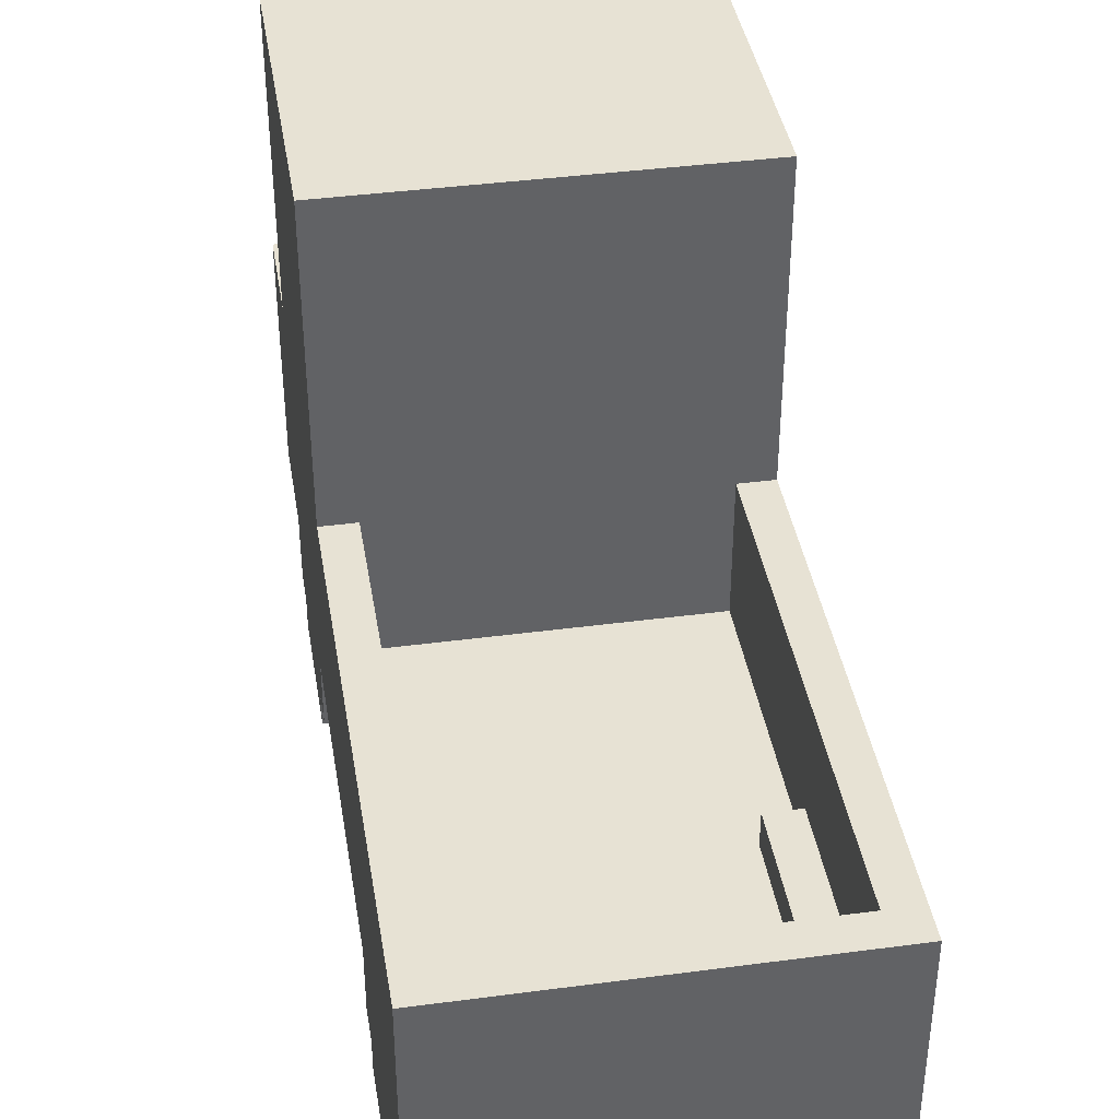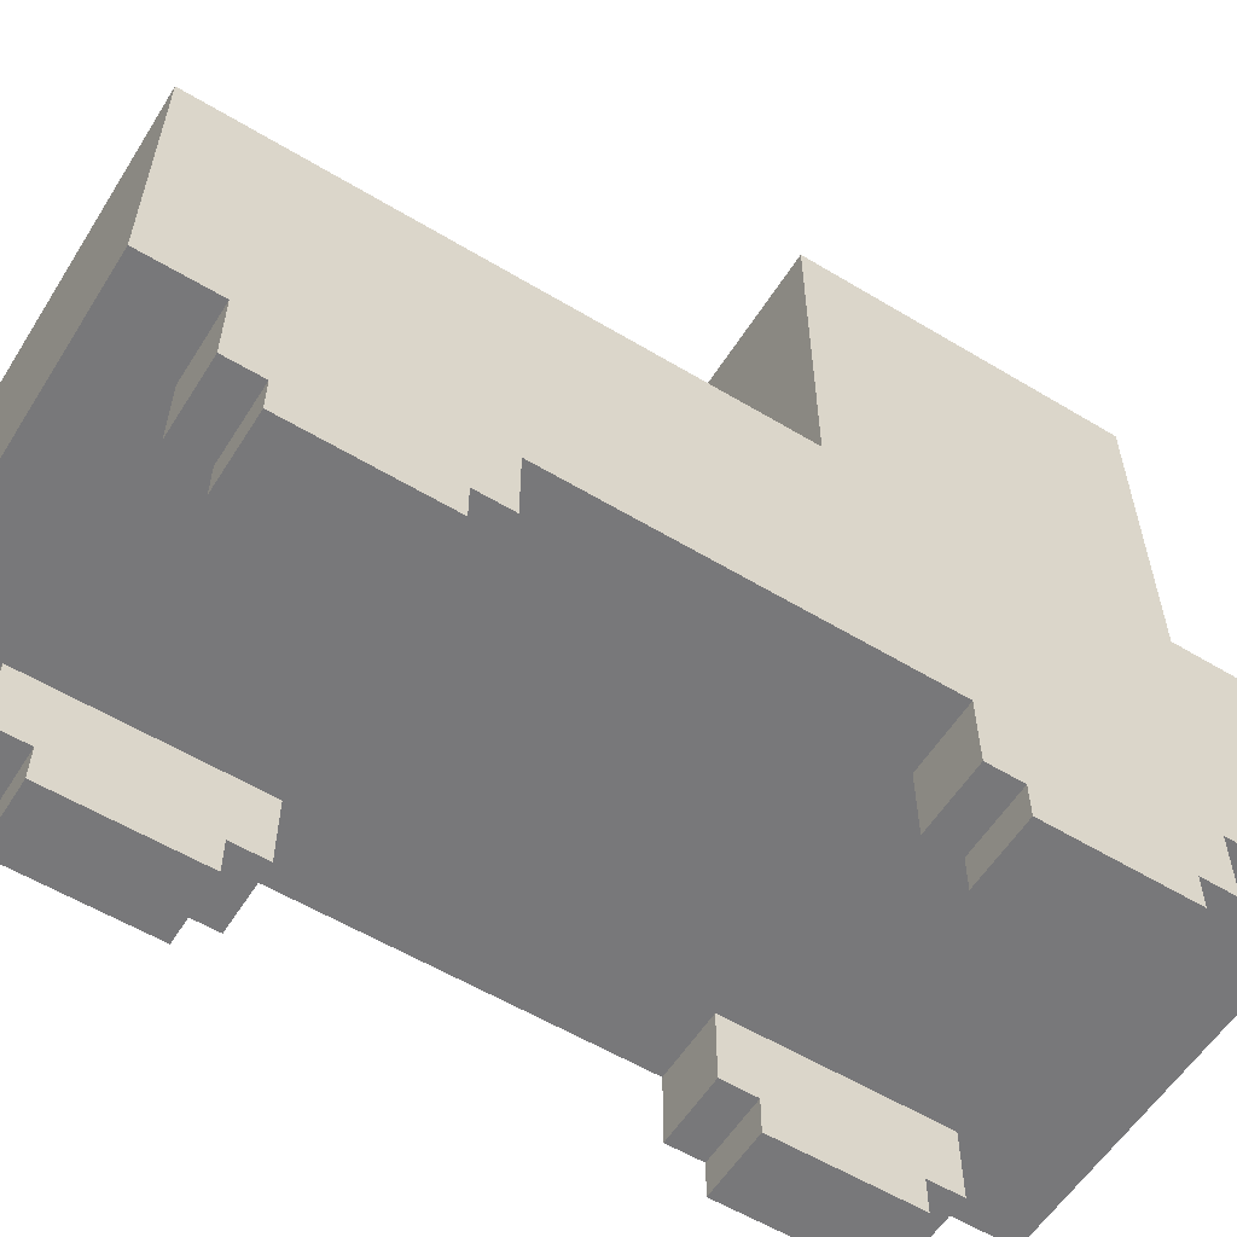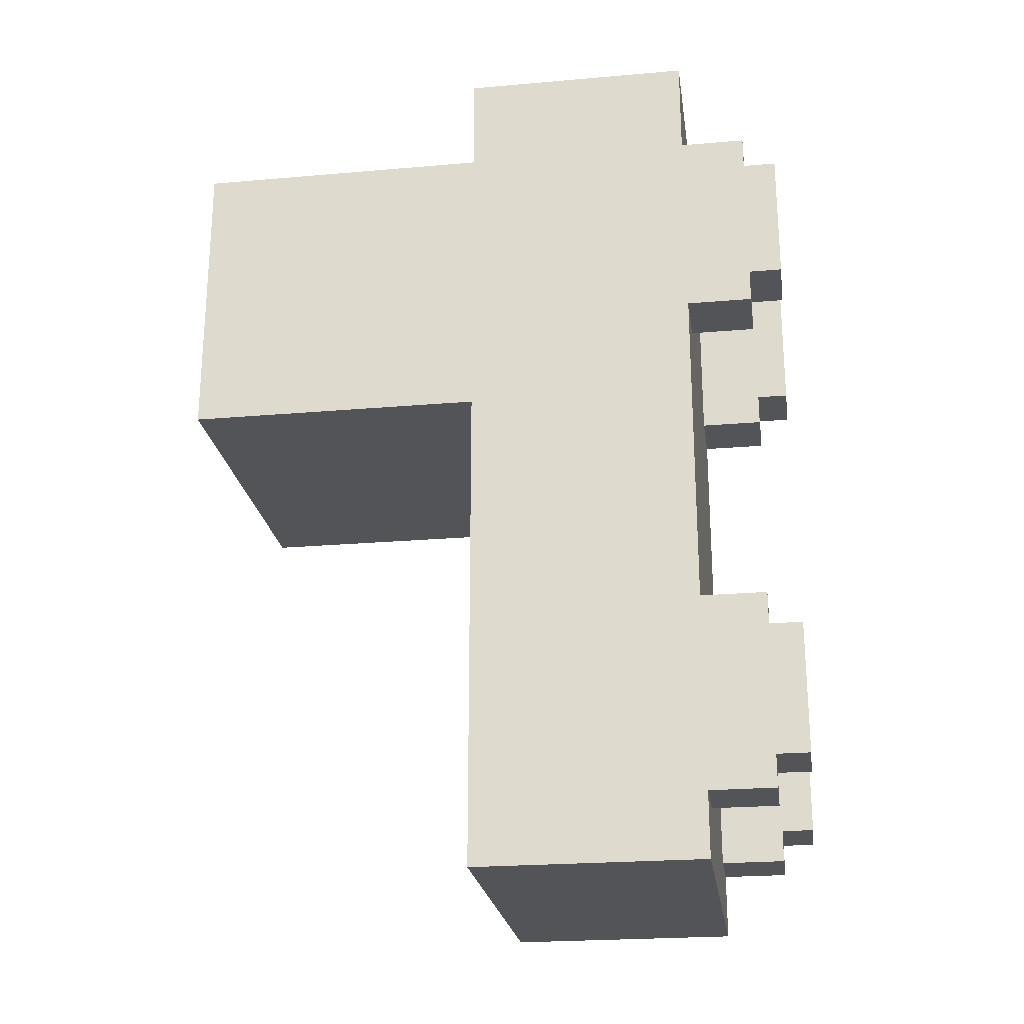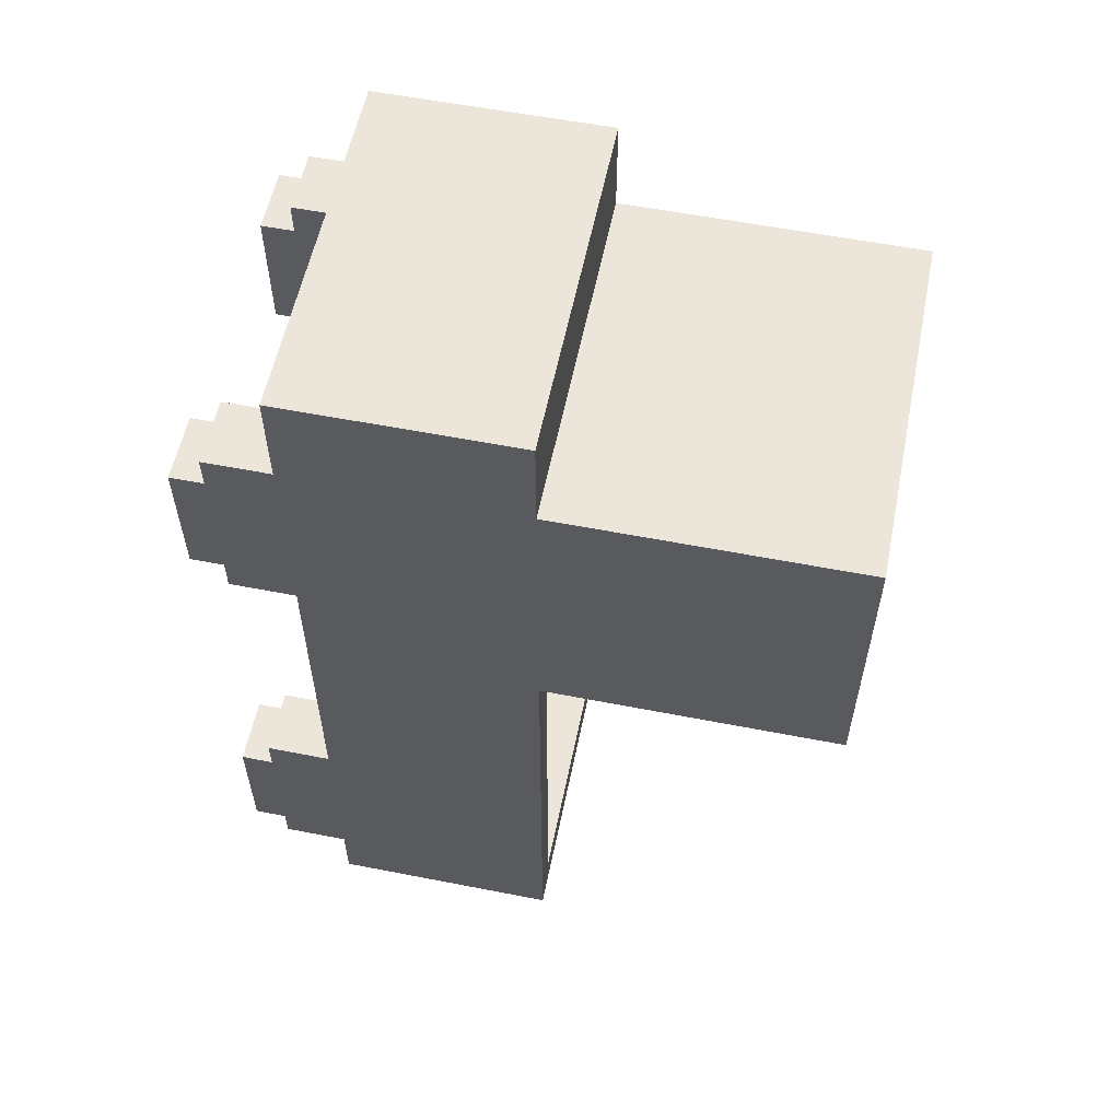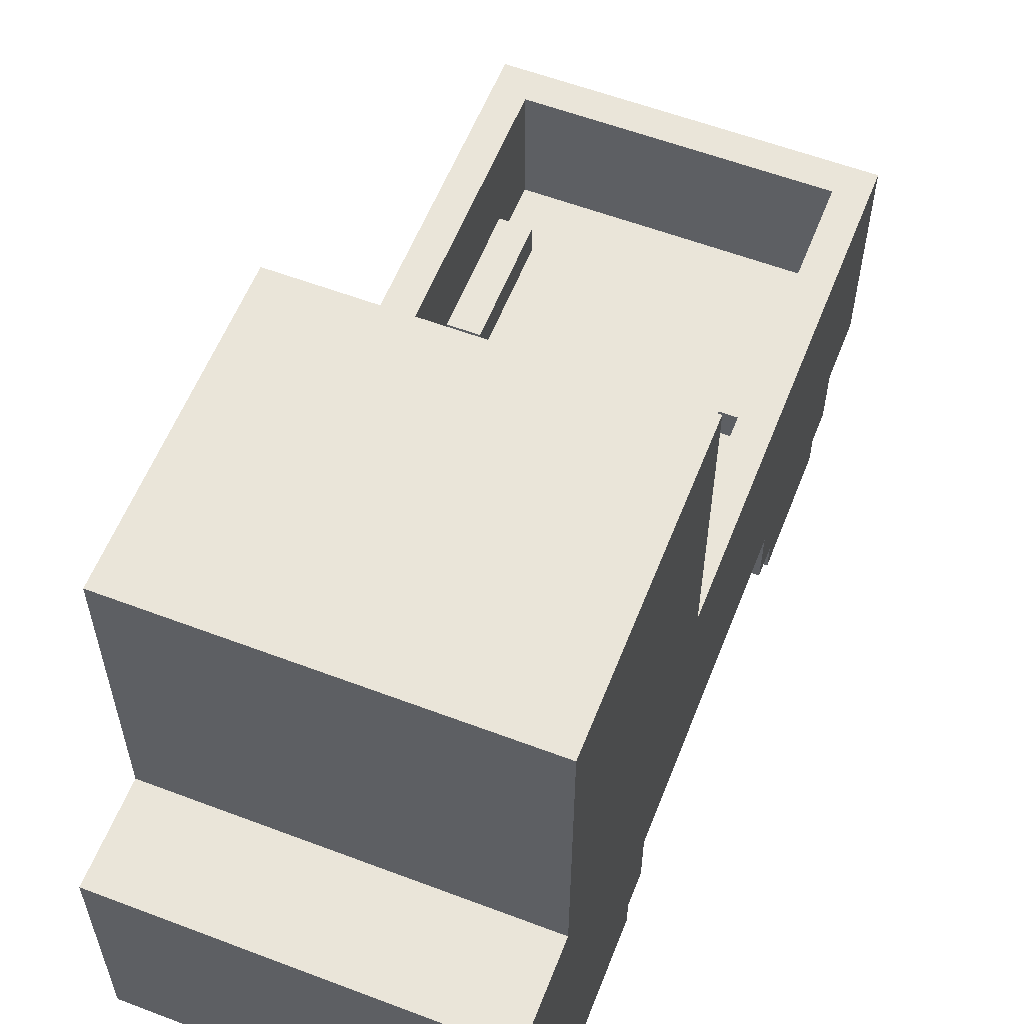
<metadata>
{"format":"obj","ext":"obj","renderer":"f3d","projection":"perspective","resolution":1024,"background":"white","views":[{"elev":39.9,"azim":170.7,"up":"+Y"},{"elev":-57.6,"azim":-122.0,"up":"+Y"},{"elev":-23.5,"azim":-81.7,"up":"+Z"},{"elev":57.3,"azim":101.5,"up":"+Z"},{"elev":58.2,"azim":21.4,"up":"+Y"}]}
</metadata>
<code>
g pickuptruck_blue
v -5.5 0 9.5
v -5.5 0 5.5
v -5.5 0 -6.5
v -5.5 0 -10.5
v -5.5 1 10.5
v -5.5 1 9.5
v -5.5 1 5.5
v -5.5 1 4.5
v -5.5 1 -5.5
v -5.5 1 -6.5
v -5.5 1 -10.5
v -5.5 1 -11.5
v -5.5 2 8.5
v -5.5 2 6.5
v -5.5 2 -7.5
v -5.5 2 -9.5
v -5.5 3 13.5
v -5.5 3 10.5
v -5.5 3 4.5
v -5.5 3 -5.5
v -5.5 3 -11.5
v -5.5 3 -13.5
v -5.5 4 8.5
v -5.5 4 6.5
v -5.5 4 -7.5
v -5.5 4 -9.5
v -5.5 5 10.5
v -5.5 5 9.5
v -5.5 5 5.5
v -5.5 5 4.5
v -5.5 5 -5.5
v -5.5 5 -6.5
v -5.5 5 -10.5
v -5.5 5 -11.5
v -5.5 6 9.5
v -5.5 6 5.5
v -5.5 6 -6.5
v -5.5 6 -10.5
v -5.5 10 13.5
v -5.5 10 10.5
v -5.5 10 1.5
v -5.5 10 -13.5
v -5.5 12 9.5
v -5.5 12 2.5
v -5.5 18 9.5
v -5.5 18 2.5
v -5.5 19 10.5
v -5.5 19 1.5
v 3.5 0 9.5
v 3.5 0 5.5
v 3.5 0 -6.5
v 3.5 0 -10.5
v 3.5 1 10.5
v 3.5 1 9.5
v 3.5 1 5.5
v 3.5 1 4.5
v 3.5 1 -5.5
v 3.5 1 -6.5
v 3.5 1 -10.5
v 3.5 1 -11.5
v 3.5 3 10.5
v 3.5 3 4.5
v 3.5 3 -5.5
v 3.5 3 -11.5
v 3.5 6 -6.5
v 3.5 6 -10.5
v 3.5 7 -6.5
v 3.5 7 -10.5
v 4.5 6 1.5
v 4.5 6 -6.5
v 4.5 6 -10.5
v 4.5 6 -12.5
v 4.5 7 -6.5
v 4.5 7 -10.5
v 4.5 10 1.5
v 4.5 10 -12.5
v 4.5 11 9.5
v 4.5 11 2.5
v 4.5 12 9.5
v 4.5 12 2.5
v 4.5 18 9.5
v 4.5 18 2.5
v -4.5 6 1.5
v -4.5 6 -6.5
v -4.5 6 -10.5
v -4.5 6 -12.5
v -4.5 7 -6.5
v -4.5 7 -10.5
v -4.5 10 1.5
v -4.5 10 -12.5
v -4.5 11 9.5
v -4.5 11 2.5
v -4.5 12 9.5
v -4.5 12 2.5
v -4.5 18 9.5
v -4.5 18 2.5
v -3.5 0 9.5
v -3.5 0 5.5
v -3.5 0 -6.5
v -3.5 0 -10.5
v -3.5 1 10.5
v -3.5 1 9.5
v -3.5 1 5.5
v -3.5 1 4.5
v -3.5 1 -5.5
v -3.5 1 -6.5
v -3.5 1 -10.5
v -3.5 1 -11.5
v -3.5 3 10.5
v -3.5 3 4.5
v -3.5 3 -5.5
v -3.5 3 -11.5
v -3.5 6 -6.5
v -3.5 6 -10.5
v -3.5 7 -6.5
v -3.5 7 -10.5
v 5.5 0 9.5
v 5.5 0 5.5
v 5.5 0 -6.5
v 5.5 0 -10.5
v 5.5 1 10.5
v 5.5 1 9.5
v 5.5 1 5.5
v 5.5 1 4.5
v 5.5 1 -5.5
v 5.5 1 -6.5
v 5.5 1 -10.5
v 5.5 1 -11.5
v 5.5 2 8.5
v 5.5 2 6.5
v 5.5 2 -7.5
v 5.5 2 -9.5
v 5.5 3 13.5
v 5.5 3 10.5
v 5.5 3 4.5
v 5.5 3 -5.5
v 5.5 3 -11.5
v 5.5 3 -13.5
v 5.5 4 8.5
v 5.5 4 6.5
v 5.5 4 -7.5
v 5.5 4 -9.5
v 5.5 5 10.5
v 5.5 5 9.5
v 5.5 5 5.5
v 5.5 5 4.5
v 5.5 5 -5.5
v 5.5 5 -6.5
v 5.5 5 -10.5
v 5.5 5 -11.5
v 5.5 6 9.5
v 5.5 6 5.5
v 5.5 6 -6.5
v 5.5 6 -10.5
v 5.5 10 13.5
v 5.5 10 10.5
v 5.5 10 1.5
v 5.5 10 -13.5
v 5.5 12 9.5
v 5.5 12 2.5
v 5.5 18 9.5
v 5.5 18 2.5
v 5.5 19 10.5
v 5.5 19 1.5
v -5.5 3 13.5
v -5.5 10 13.5
v -4.5 6 13.5
v -4.5 9 13.5
v -1.5 6 13.5
v -1.5 9 13.5
v 1.5 6 13.5
v 1.5 9 13.5
v 4.5 6 13.5
v 4.5 9 13.5
v 5.5 3 13.5
v 5.5 10 13.5
v -5.5 1 10.5
v -5.5 3 10.5
v -5.5 10 10.5
v -5.5 19 10.5
v -4.5 11 10.5
v -4.5 18 10.5
v -3.5 1 10.5
v -3.5 3 10.5
v 3.5 1 10.5
v 3.5 3 10.5
v 4.5 11 10.5
v 4.5 18 10.5
v 5.5 1 10.5
v 5.5 3 10.5
v 5.5 10 10.5
v 5.5 19 10.5
v -5.5 0 9.5
v -5.5 1 9.5
v -3.5 0 9.5
v -3.5 1 9.5
v 3.5 0 9.5
v 3.5 1 9.5
v 5.5 0 9.5
v 5.5 1 9.5
v -4.5 11 2.5
v -4.5 12 2.5
v -4.5 18 2.5
v 4.5 11 2.5
v 4.5 12 2.5
v 4.5 18 2.5
v -5.5 1 -5.5
v -5.5 3 -5.5
v -3.5 1 -5.5
v -3.5 3 -5.5
v 3.5 1 -5.5
v 3.5 3 -5.5
v 5.5 1 -5.5
v 5.5 3 -5.5
v -5.5 0 -6.5
v -5.5 1 -6.5
v -4.5 6 -6.5
v -4.5 7 -6.5
v -3.5 0 -6.5
v -3.5 1 -6.5
v -3.5 6 -6.5
v -3.5 7 -6.5
v 3.5 0 -6.5
v 3.5 1 -6.5
v 3.5 6 -6.5
v 3.5 7 -6.5
v 4.5 6 -6.5
v 4.5 7 -6.5
v 5.5 0 -6.5
v 5.5 1 -6.5
v -4.5 6 -12.5
v -4.5 10 -12.5
v 4.5 6 -12.5
v 4.5 10 -12.5
v -4.5 11 9.5
v -4.5 12 9.5
v -4.5 18 9.5
v 4.5 11 9.5
v 4.5 12 9.5
v 4.5 18 9.5
v -5.5 0 5.5
v -5.5 1 5.5
v -3.5 0 5.5
v -3.5 1 5.5
v 3.5 0 5.5
v 3.5 1 5.5
v 5.5 0 5.5
v 5.5 1 5.5
v -5.5 1 4.5
v -5.5 3 4.5
v -3.5 1 4.5
v -3.5 3 4.5
v 3.5 1 4.5
v 3.5 3 4.5
v 5.5 1 4.5
v 5.5 3 4.5
v -5.5 10 1.5
v -5.5 19 1.5
v -4.5 6 1.5
v -4.5 10 1.5
v -4.5 12 1.5
v -4.5 18 1.5
v 4.5 6 1.5
v 4.5 10 1.5
v 4.5 12 1.5
v 4.5 18 1.5
v 5.5 10 1.5
v 5.5 19 1.5
v -5.5 0 -10.5
v -5.5 1 -10.5
v -4.5 6 -10.5
v -4.5 7 -10.5
v -3.5 0 -10.5
v -3.5 1 -10.5
v -3.5 6 -10.5
v -3.5 7 -10.5
v 3.5 0 -10.5
v 3.5 1 -10.5
v 3.5 6 -10.5
v 3.5 7 -10.5
v 4.5 6 -10.5
v 4.5 7 -10.5
v 5.5 0 -10.5
v 5.5 1 -10.5
v -5.5 1 -11.5
v -5.5 3 -11.5
v -3.5 1 -11.5
v -3.5 3 -11.5
v 3.5 1 -11.5
v 3.5 3 -11.5
v 5.5 1 -11.5
v 5.5 3 -11.5
v -5.5 3 -13.5
v -5.5 10 -13.5
v 5.5 3 -13.5
v 5.5 10 -13.5
v -5.5 0 9.5
v -3.5 0 9.5
v 3.5 0 9.5
v 5.5 0 9.5
v -5.5 0 5.5
v -3.5 0 5.5
v 3.5 0 5.5
v 5.5 0 5.5
v -5.5 0 -6.5
v -3.5 0 -6.5
v 3.5 0 -6.5
v 5.5 0 -6.5
v -5.5 0 -10.5
v -3.5 0 -10.5
v 3.5 0 -10.5
v 5.5 0 -10.5
v -5.5 1 10.5
v -3.5 1 10.5
v 3.5 1 10.5
v 5.5 1 10.5
v -5.5 1 9.5
v -3.5 1 9.5
v 3.5 1 9.5
v 5.5 1 9.5
v -5.5 1 5.5
v -3.5 1 5.5
v 3.5 1 5.5
v 5.5 1 5.5
v -5.5 1 4.5
v -3.5 1 4.5
v 3.5 1 4.5
v 5.5 1 4.5
v -5.5 1 -5.5
v -3.5 1 -5.5
v 3.5 1 -5.5
v 5.5 1 -5.5
v -5.5 1 -6.5
v -3.5 1 -6.5
v 3.5 1 -6.5
v 5.5 1 -6.5
v -5.5 1 -10.5
v -3.5 1 -10.5
v 3.5 1 -10.5
v 5.5 1 -10.5
v -5.5 1 -11.5
v -3.5 1 -11.5
v 3.5 1 -11.5
v 5.5 1 -11.5
v -5.5 3 13.5
v 5.5 3 13.5
v -5.5 3 10.5
v -3.5 3 10.5
v 3.5 3 10.5
v 5.5 3 10.5
v -5.5 3 4.5
v -3.5 3 4.5
v 3.5 3 4.5
v 5.5 3 4.5
v -5.5 3 -5.5
v -3.5 3 -5.5
v 3.5 3 -5.5
v 5.5 3 -5.5
v -5.5 3 -11.5
v -3.5 3 -11.5
v 3.5 3 -11.5
v 5.5 3 -11.5
v -5.5 3 -13.5
v 5.5 3 -13.5
v -4.5 18 9.5
v 4.5 18 9.5
v -4.5 18 2.5
v 4.5 18 2.5
v -4.5 6 1.5
v 4.5 6 1.5
v -4.5 6 -6.5
v -3.5 6 -6.5
v 3.5 6 -6.5
v 4.5 6 -6.5
v -4.5 6 -10.5
v -3.5 6 -10.5
v 3.5 6 -10.5
v 4.5 6 -10.5
v -4.5 6 -12.5
v 4.5 6 -12.5
v -4.5 7 -6.5
v -3.5 7 -6.5
v 3.5 7 -6.5
v 4.5 7 -6.5
v -4.5 7 -10.5
v -3.5 7 -10.5
v 3.5 7 -10.5
v 4.5 7 -10.5
v -5.5 10 13.5
v 5.5 10 13.5
v -5.5 10 10.5
v 5.5 10 10.5
v -5.5 10 1.5
v -4.5 10 1.5
v 4.5 10 1.5
v 5.5 10 1.5
v -4.5 10 -12.5
v 4.5 10 -12.5
v -5.5 10 -13.5
v 5.5 10 -13.5
v -4.5 11 9.5
v 4.5 11 9.5
v -4.5 11 2.5
v 4.5 11 2.5
v -5.5 19 10.5
v 5.5 19 10.5
v -5.5 19 1.5
v 5.5 19 1.5
f 6 2 1
f 7 2 6
f 10 4 3
f 11 4 10
f 13 8 7
f 13 6 5
f 13 7 6
f 14 8 13
f 15 12 11
f 15 11 10
f 15 10 9
f 16 12 15
f 18 13 5
f 19 8 14
f 20 15 9
f 21 12 16
f 23 14 13
f 23 13 18
f 24 19 14
f 24 14 23
f 25 16 15
f 25 15 20
f 26 21 16
f 26 16 25
f 27 18 17
f 27 23 18
f 27 24 23
f 28 24 27
f 29 19 24
f 29 24 28
f 30 20 19
f 30 19 29
f 31 26 25
f 31 20 30
f 31 25 20
f 32 26 31
f 33 21 26
f 33 26 32
f 34 22 21
f 34 21 33
f 35 29 28
f 35 28 27
f 36 32 31
f 36 29 35
f 36 30 29
f 36 31 30
f 37 33 32
f 37 32 36
f 38 34 33
f 38 33 37
f 39 35 27
f 39 36 35
f 39 38 37
f 39 27 17
f 39 37 36
f 40 38 39
f 41 38 40
f 42 34 38
f 42 38 41
f 42 22 34
f 43 41 40
f 44 41 43
f 45 43 40
f 45 44 43
f 46 41 44
f 46 44 45
f 47 45 40
f 47 46 45
f 48 41 46
f 48 46 47
f 54 50 49
f 55 50 54
f 58 52 51
f 59 52 58
f 61 56 55
f 61 54 53
f 61 55 54
f 62 56 61
f 63 60 59
f 63 59 58
f 63 58 57
f 64 60 63
f 67 66 65
f 68 66 67
f 73 70 69
f 74 72 71
f 75 73 69
f 75 74 73
f 76 72 74
f 76 74 75
f 79 78 77
f 80 78 79
f 81 80 79
f 82 80 81
f 83 84 87
f 85 86 88
f 83 87 89
f 87 88 89
f 88 86 90
f 89 88 90
f 91 92 93
f 93 92 94
f 93 94 95
f 95 94 96
f 97 98 102
f 102 98 103
f 99 100 106
f 106 100 107
f 103 104 109
f 101 102 109
f 102 103 109
f 109 104 110
f 107 108 111
f 106 107 111
f 105 106 111
f 111 108 112
f 113 114 115
f 115 114 116
f 117 118 122
f 122 118 123
f 119 120 126
f 126 120 127
f 123 124 129
f 121 122 129
f 122 123 129
f 129 124 130
f 127 128 131
f 126 127 131
f 125 126 131
f 131 128 132
f 121 129 134
f 130 124 135
f 125 131 136
f 132 128 137
f 129 130 139
f 134 129 139
f 130 135 140
f 139 130 140
f 131 132 141
f 136 131 141
f 132 137 142
f 141 132 142
f 133 134 143
f 134 139 143
f 139 140 143
f 143 140 144
f 140 135 145
f 144 140 145
f 135 136 146
f 145 135 146
f 141 142 147
f 146 136 147
f 136 141 147
f 147 142 148
f 142 137 149
f 148 142 149
f 137 138 150
f 149 137 150
f 144 145 151
f 143 144 151
f 147 148 152
f 151 145 152
f 145 146 152
f 146 147 152
f 148 149 153
f 152 148 153
f 149 150 154
f 153 149 154
f 143 151 155
f 151 152 155
f 153 154 155
f 133 143 155
f 152 153 155
f 155 154 156
f 156 154 157
f 154 150 158
f 157 154 158
f 150 138 158
f 156 157 159
f 159 157 160
f 156 159 161
f 159 160 161
f 160 157 162
f 161 160 162
f 156 161 163
f 161 162 163
f 162 157 164
f 163 162 164
f 167 166 165
f 168 166 167
f 169 167 165
f 169 168 167
f 170 166 168
f 170 168 169
f 171 169 165
f 171 170 169
f 172 166 170
f 172 170 171
f 173 171 165
f 173 172 171
f 174 166 172
f 174 172 173
f 175 173 165
f 175 174 173
f 176 166 174
f 176 174 175
f 181 180 179
f 182 180 181
f 183 178 177
f 184 178 183
f 187 181 179
f 187 182 181
f 188 180 182
f 188 182 187
f 189 186 185
f 190 186 189
f 191 187 179
f 191 188 187
f 192 180 188
f 192 188 191
f 195 194 193
f 196 194 195
f 199 198 197
f 200 198 199
f 204 202 201
f 205 203 202
f 205 202 204
f 206 203 205
f 209 208 207
f 210 208 209
f 213 212 211
f 214 212 213
f 219 216 215
f 220 216 219
f 221 218 217
f 222 218 221
f 227 226 225
f 228 226 227
f 229 224 223
f 230 224 229
f 233 232 231
f 234 232 233
f 235 236 238
f 236 237 238
f 238 237 239
f 239 237 240
f 241 242 243
f 243 242 244
f 245 246 247
f 247 246 248
f 249 250 251
f 251 250 252
f 253 254 255
f 255 254 256
f 257 258 260
f 260 258 261
f 261 258 262
f 259 260 263
f 260 261 263
f 263 261 264
f 261 262 265
f 264 261 265
f 262 258 266
f 265 262 266
f 264 265 267
f 265 266 267
f 266 258 268
f 267 266 268
f 269 270 273
f 273 270 274
f 271 272 275
f 275 272 276
f 279 280 281
f 281 280 282
f 277 278 283
f 283 278 284
f 285 286 287
f 287 286 288
f 289 290 291
f 291 290 292
f 293 294 295
f 295 294 296
f 301 298 297
f 302 298 301
f 303 300 299
f 304 300 303
f 309 306 305
f 310 306 309
f 311 308 307
f 312 308 311
f 317 314 313
f 318 314 317
f 319 316 315
f 320 316 319
f 325 322 321
f 326 322 325
f 327 324 323
f 328 324 327
f 333 330 329
f 334 330 333
f 335 332 331
f 336 332 335
f 341 338 337
f 342 338 341
f 343 340 339
f 344 340 343
f 347 346 345
f 348 346 347
f 349 346 348
f 350 346 349
f 352 349 348
f 353 349 352
f 355 352 351
f 355 354 353
f 355 353 352
f 356 354 355
f 357 354 356
f 358 354 357
f 360 357 356
f 361 357 360
f 363 360 359
f 363 362 361
f 363 361 360
f 364 362 363
f 367 366 365
f 368 366 367
f 369 370 371
f 371 370 372
f 372 370 373
f 373 370 374
f 372 373 376
f 376 373 377
f 375 376 379
f 377 378 379
f 376 377 379
f 379 378 380
f 381 382 385
f 385 382 386
f 383 384 387
f 387 384 388
f 389 390 391
f 391 390 392
f 393 394 397
f 395 396 398
f 393 397 399
f 397 398 399
f 398 396 400
f 399 398 400
f 401 402 403
f 403 402 404
f 405 406 407
f 407 406 408

</code>
